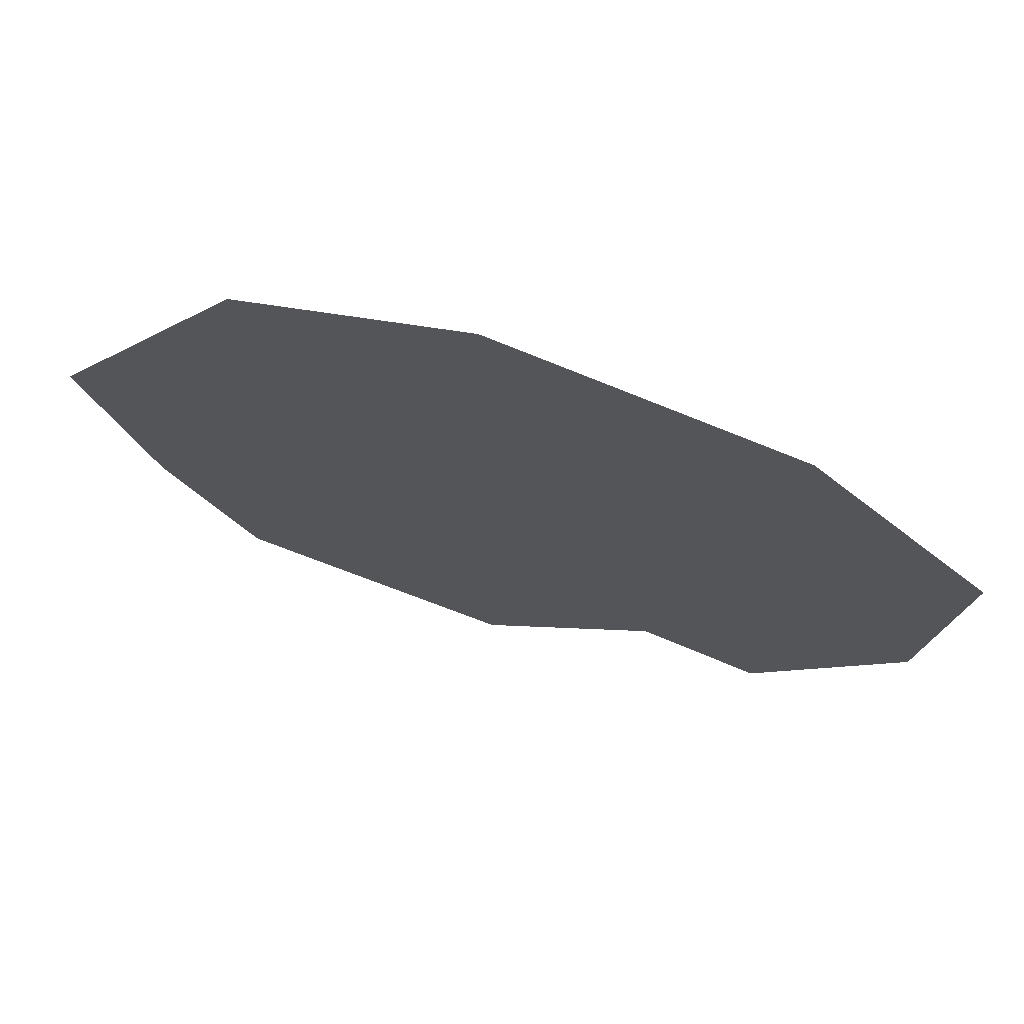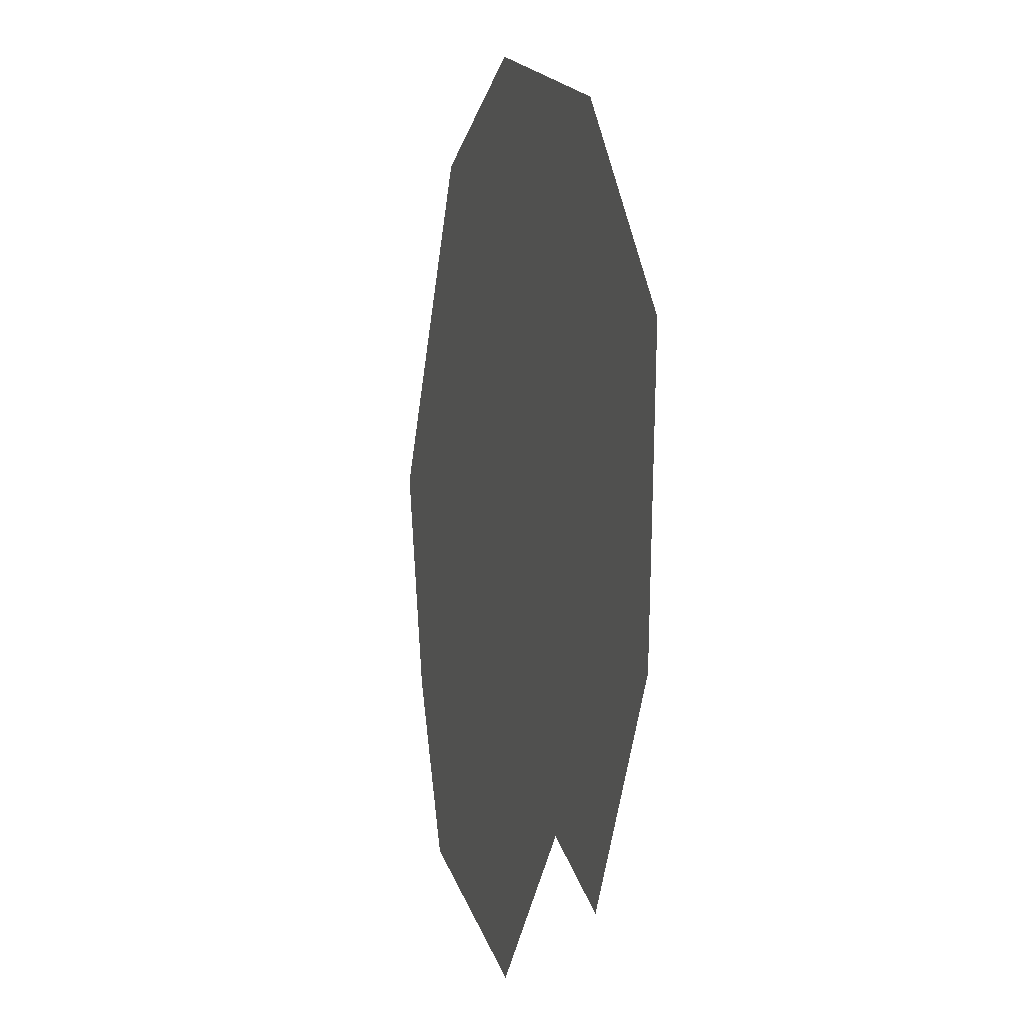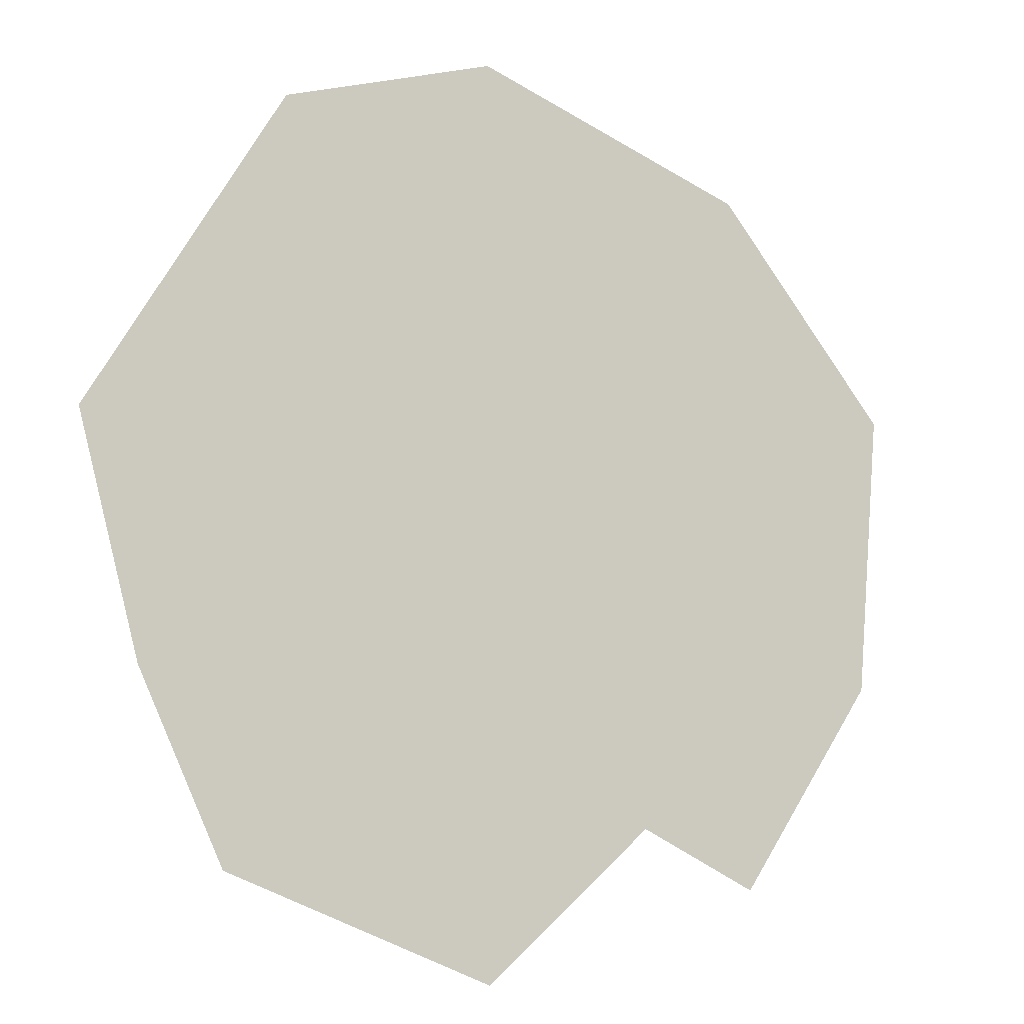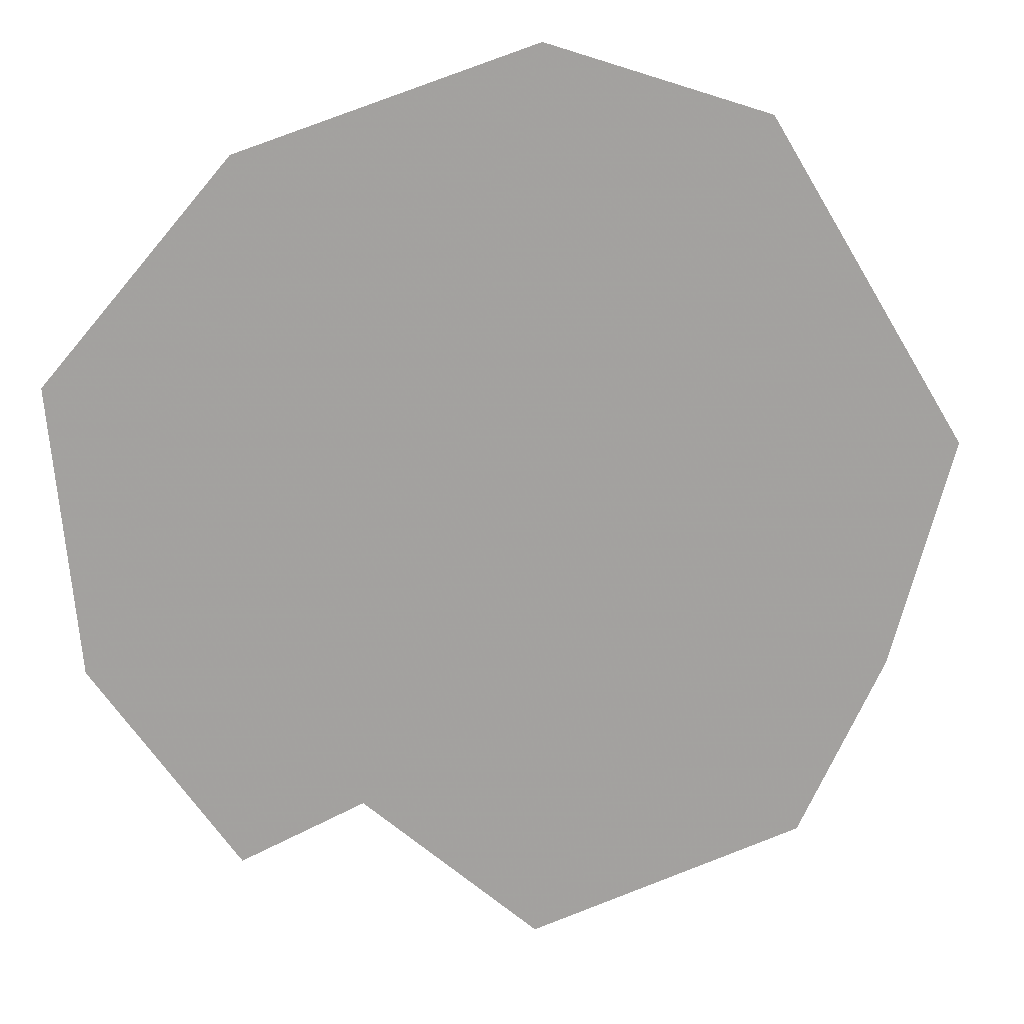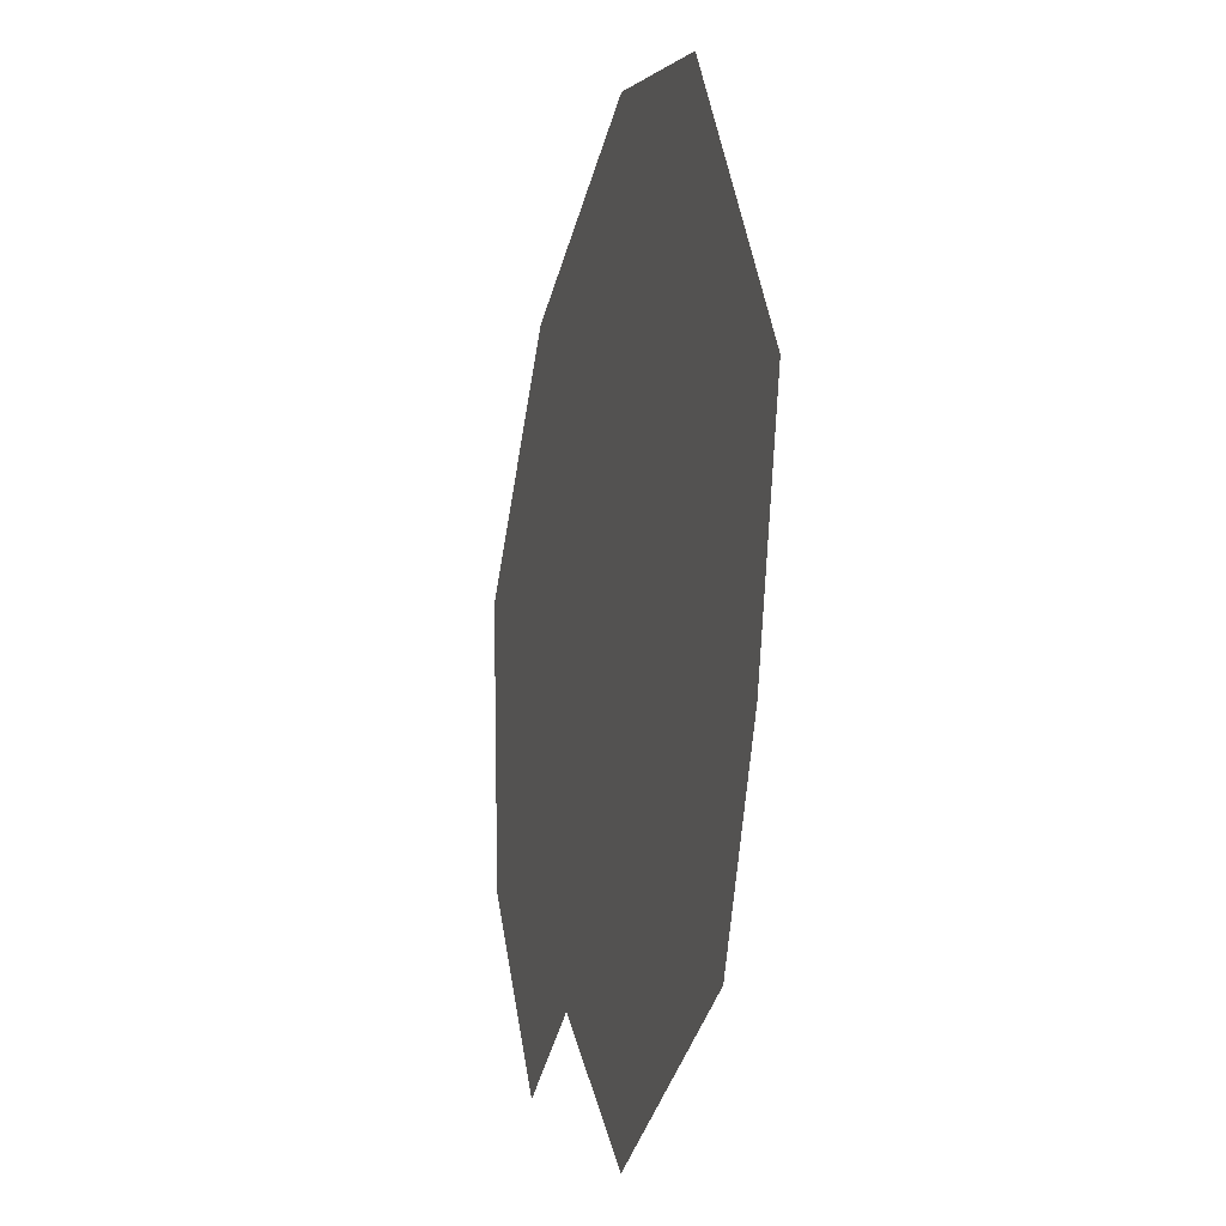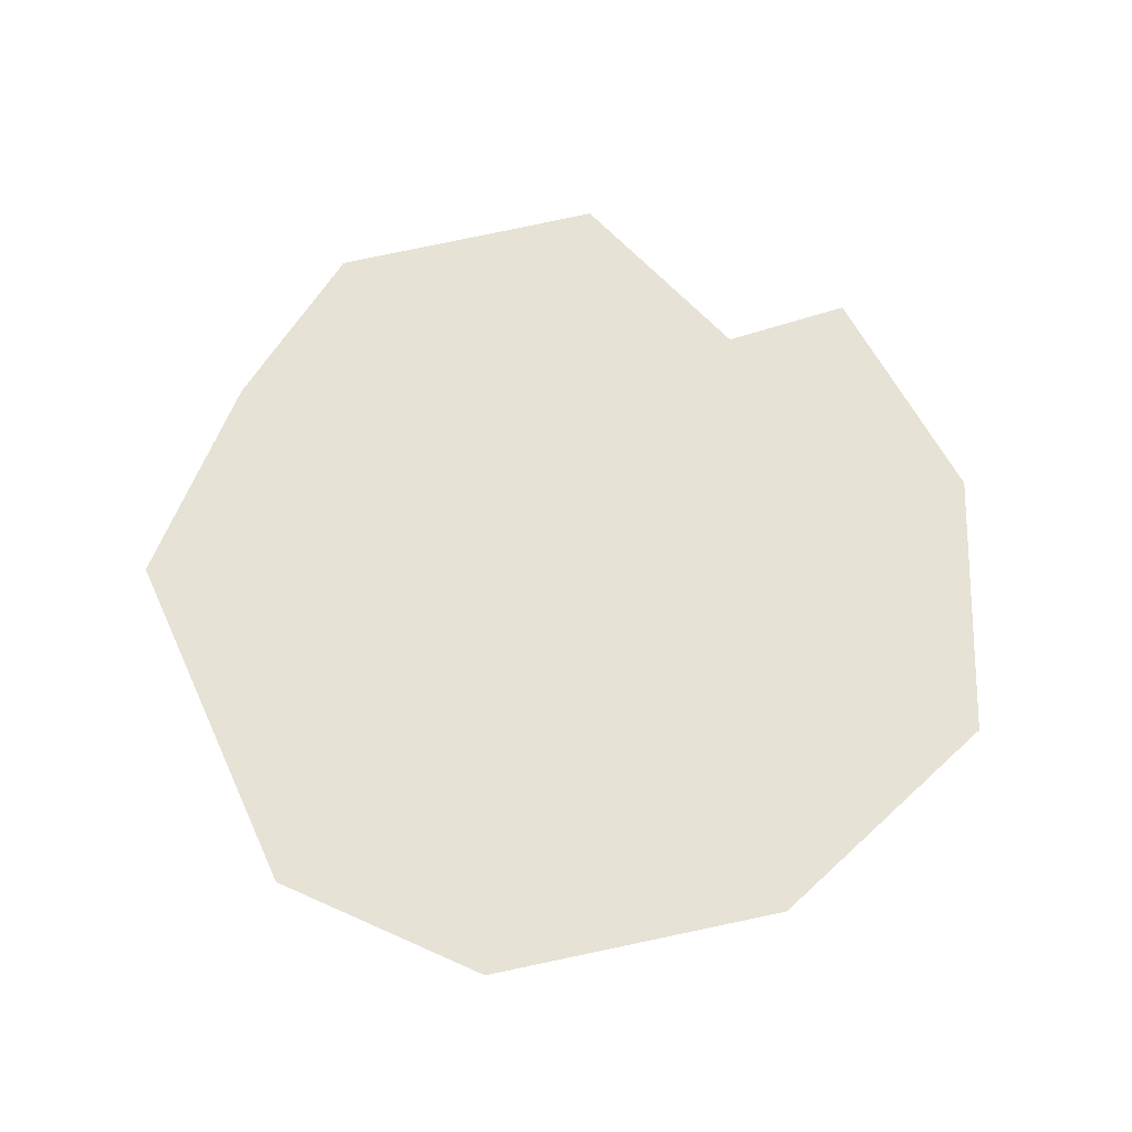
<metadata>
{"format":"obj","ext":"obj","renderer":"f3d","projection":"perspective","resolution":1024,"background":"white","views":[{"elev":72.6,"azim":15.7,"up":"+Z"},{"elev":-2.5,"azim":74.7,"up":"+Z"},{"elev":-11.2,"azim":-29.4,"up":"+Z"},{"elev":18.1,"azim":173.3,"up":"+Z"},{"elev":-16.8,"azim":-104.9,"up":"+Z"},{"elev":63.7,"azim":6.5,"up":"+Y"}]}
</metadata>
<code>
g obj_explode-lower-O-2_obj
v -2.409 0 -69.62
v -43.89 0 -54.44
v -57.01 0 -26.97
v -66.62 0 7.999
v -36.6 0 58.04
v -3.064 0 68.91
v 41.09 0 53.86
v 69.07 0 20.84
v 65.07 0 -23.08
v 42.92 0 -55.13
v 20.3 0 -44.67
v -22.32 0 -48.88
v -44.33 0 1.656
v -47.55 0 29.37
v -12.68 0 47.67
v 17.03 0 45.55
v 48.74 0 26.64
v 57.46 0 -2.848
v 43.76 0 -29.47
f 7 9 8
f 6 9 7
f 6 10 9
f 11 10 6
f 5 11 6
f 5 12 11
f 13 12 5
f 14 13 5
f 16 15 14
f 17 16 14
f 18 17 14
f 19 18 14
f 1 19 14
f 4 14 5
f 4 1 14
f 4 2 1
f 3 2 4

</code>
